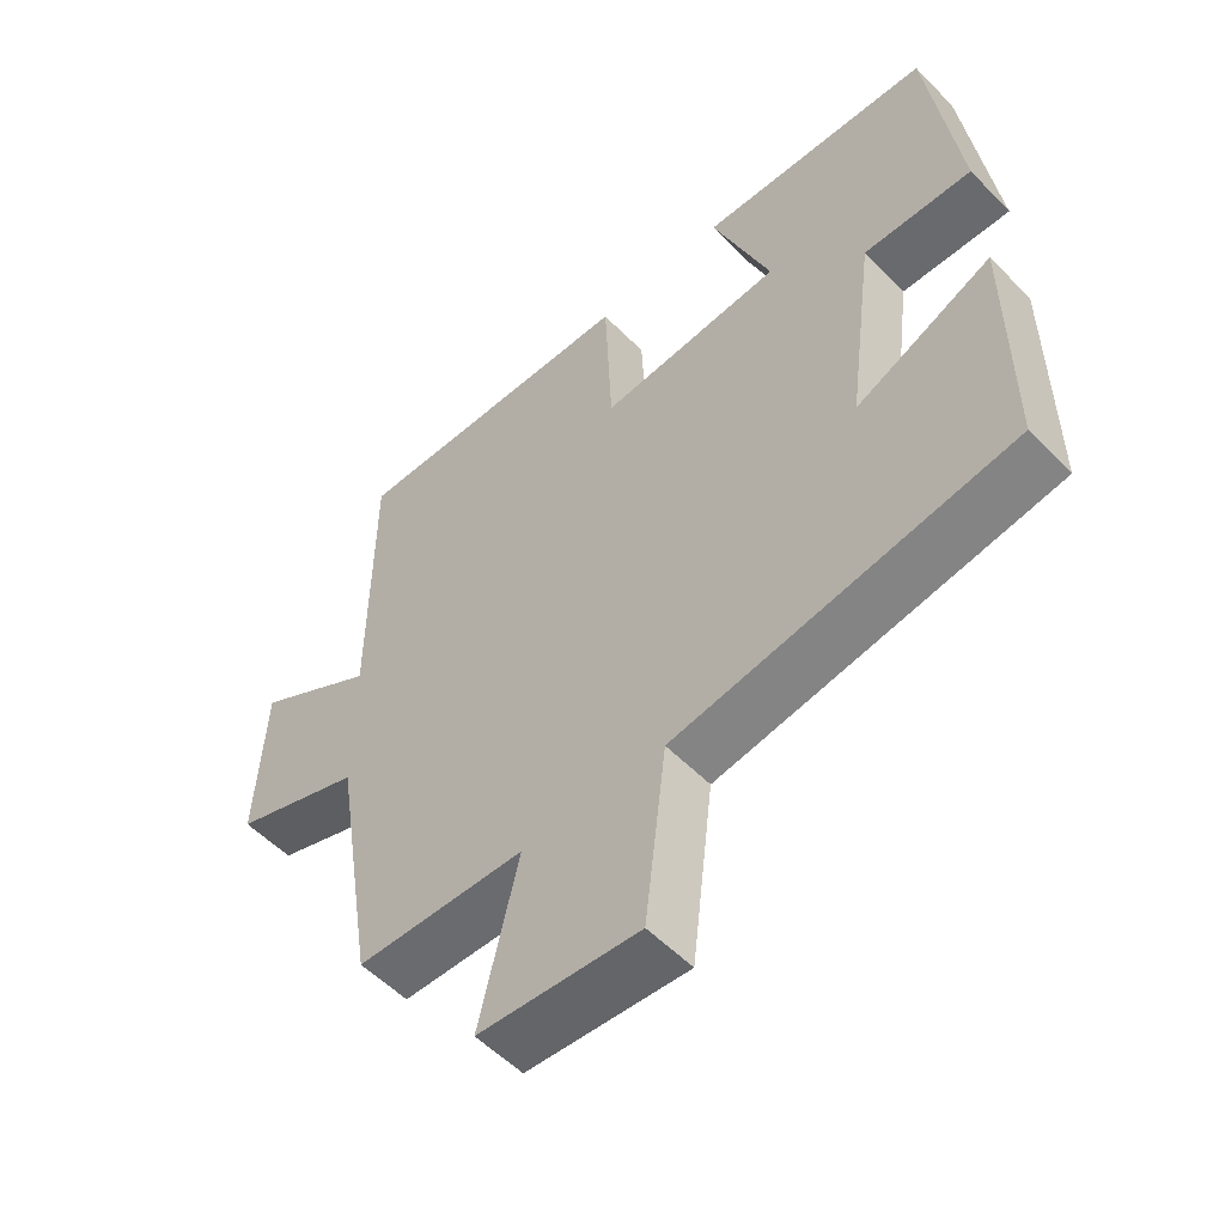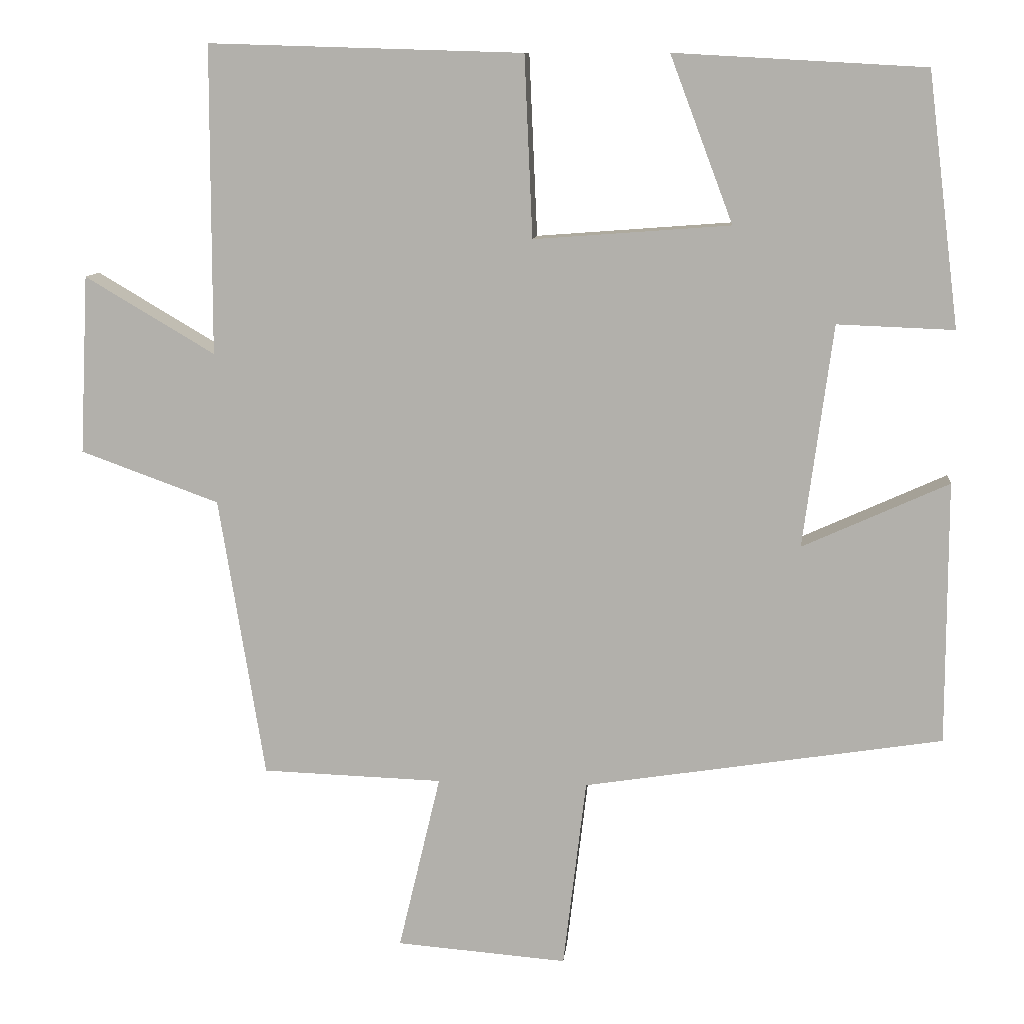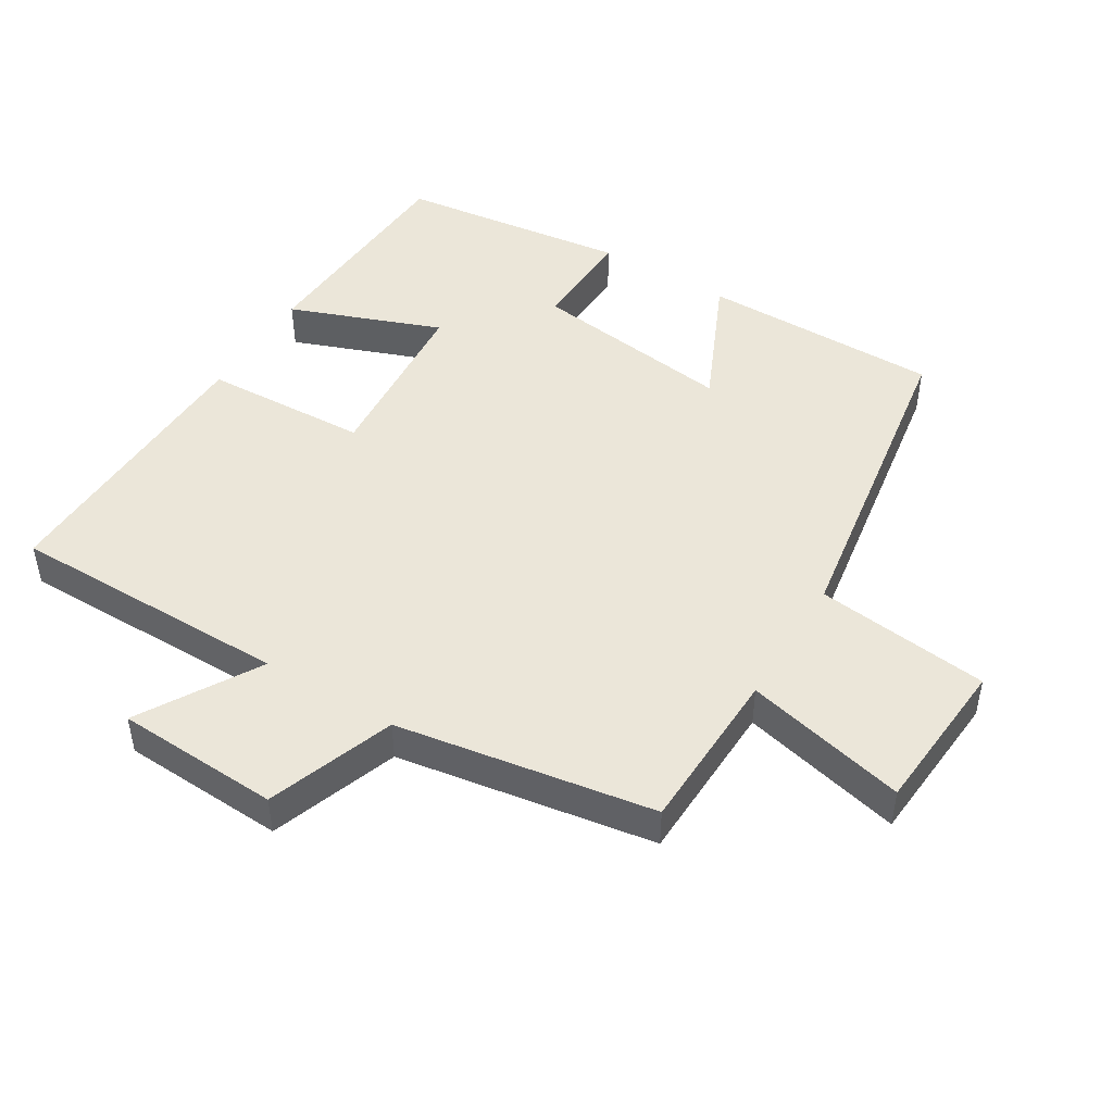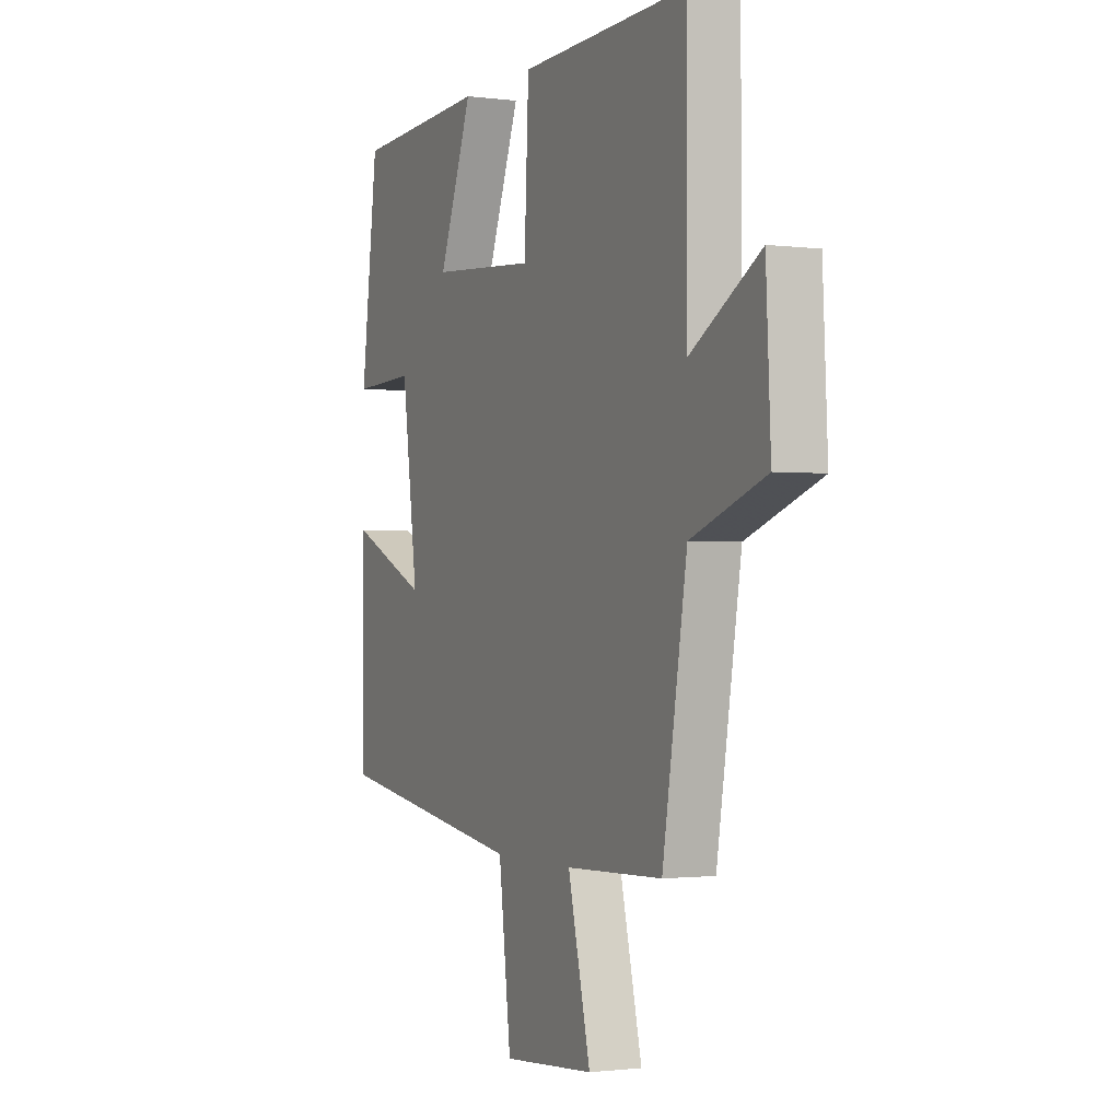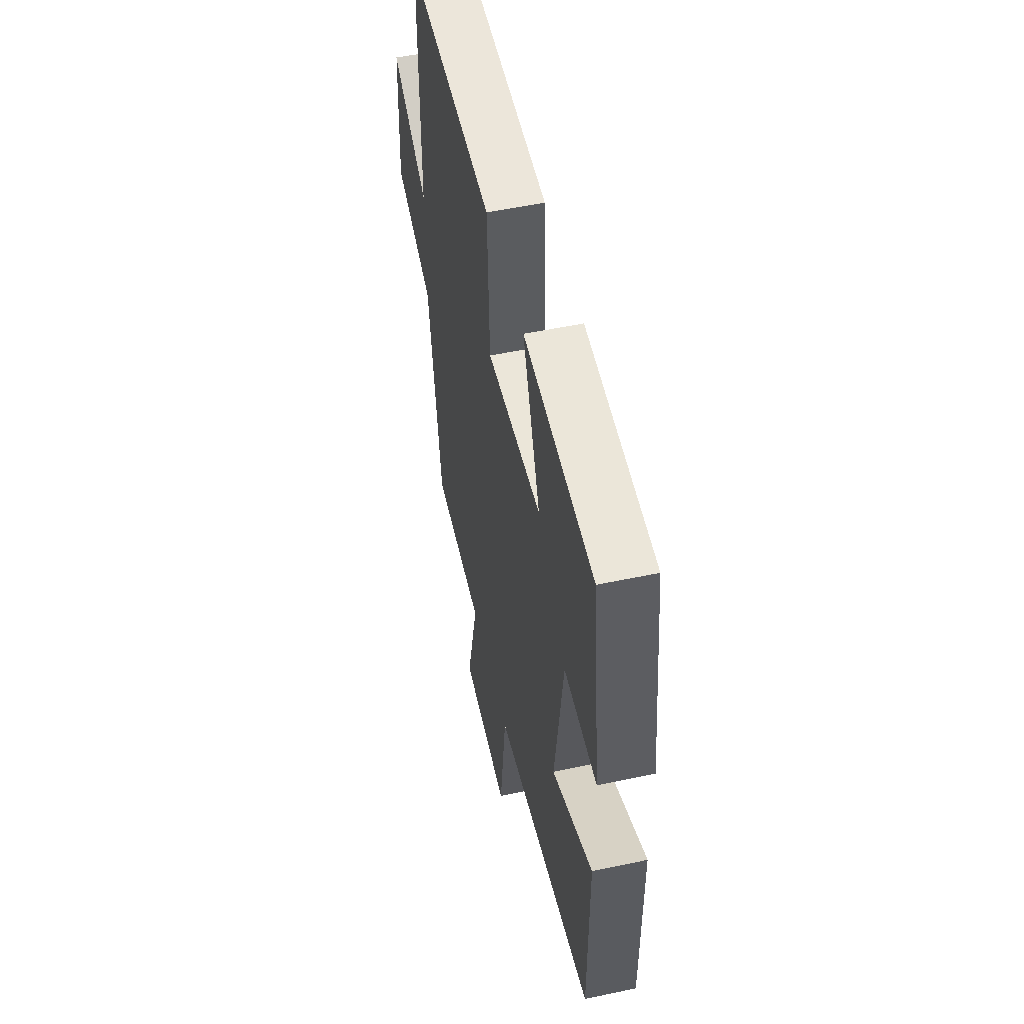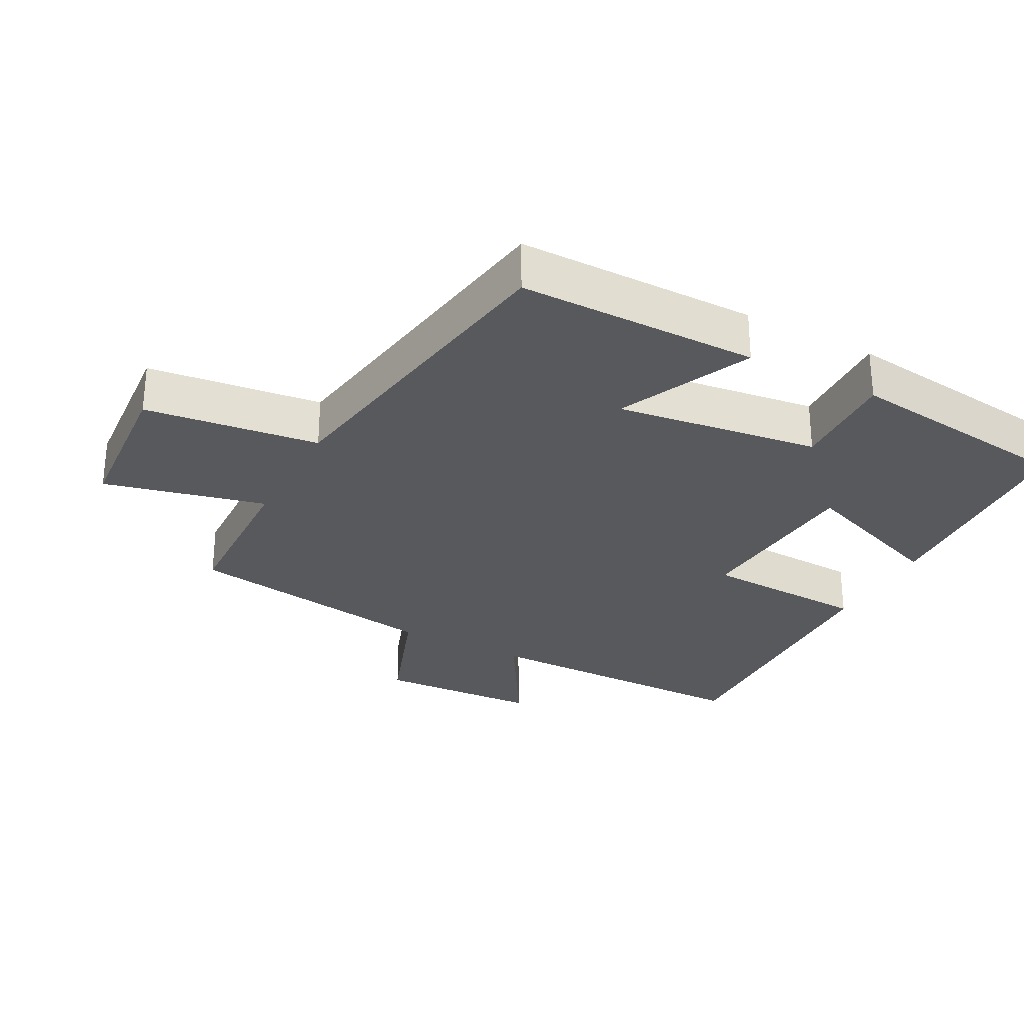
<metadata>
{"format":"obj","ext":"obj","renderer":"f3d","projection":"perspective","resolution":1024,"background":"white","views":[{"elev":-54.8,"azim":-136.8,"up":"+Z"},{"elev":10.2,"azim":-174.3,"up":"+Z"},{"elev":47.2,"azim":121.3,"up":"+Y"},{"elev":-1.3,"azim":64.6,"up":"+Z"},{"elev":53.3,"azim":-102.8,"up":"+Z"},{"elev":-29.0,"azim":-117.9,"up":"+Y"}]}
</metadata>
<code>
v -0.5 0.07 -0.423
v -0.5 0.07 -0.067
v -0.302 0.07 -0.157
v -0.342 0.07 0.145
v -0.5 0.07 0.139
v -0.457 0.07 0.481
v -0.118 0.07 0.5
v -0.203 0.07 0.275
v 0.063 0.07 0.255
v 0.074 0.07 0.5
v 0.499 0.07 0.513
v 0.5 0.07 0.096
v 0.676 0.07 0.2
v 0.688 0.07 -0.042
v 0.5 0.07 -0.11
v 0.438 0.07 -0.492
v 0.193 0.07 -0.5
v 0.25 0.07 -0.74
v 0.018 0.07 -0.758
v -0.013 0.07 -0.5
v -0.5 0 -0.423
v -0.5 0 -0.067
v -0.302 0 -0.157
v -0.342 0 0.145
v -0.5 0 0.139
v -0.457 0 0.481
v -0.118 0 0.5
v -0.203 0 0.275
v 0.063 0 0.255
v 0.074 0 0.5
v 0.499 0 0.513
v 0.5 0 0.096
v 0.676 0 0.2
v 0.688 0 -0.042
v 0.5 0 -0.11
v 0.438 0 -0.492
v 0.193 0 -0.5
v 0.25 0 -0.74
v 0.018 0 -0.758
v -0.013 0 -0.5
f 17 18 19 20
f 17 20 1
f 16 17 1
f 15 16 1
f 12 13 14 15
f 11 12 15
f 10 11 15
f 9 10 15
f 8 9 15
f 6 7 8
f 5 6 8
f 4 5 8
f 3 4 8 15
f 1 2 3
f 1 3 15
f 40 39 38 37
f 21 40 37
f 21 37 36
f 21 36 35
f 35 34 33 32
f 35 32 31
f 35 31 30
f 35 30 29
f 35 29 28
f 28 27 26
f 28 26 25
f 28 25 24
f 35 28 24 23
f 23 22 21
f 35 23 21
f 1 21 22 2
f 2 22 23 3
f 3 23 24 4
f 4 24 25 5
f 5 25 26 6
f 6 26 27 7
f 7 27 28 8
f 8 28 29 9
f 9 29 30 10
f 10 30 31 11
f 11 31 32 12
f 12 32 33 13
f 13 33 34 14
f 14 34 35 15
f 15 35 36 16
f 16 36 37 17
f 17 37 38 18
f 18 38 39 19
f 19 39 40 20
f 20 40 21 1

</code>
